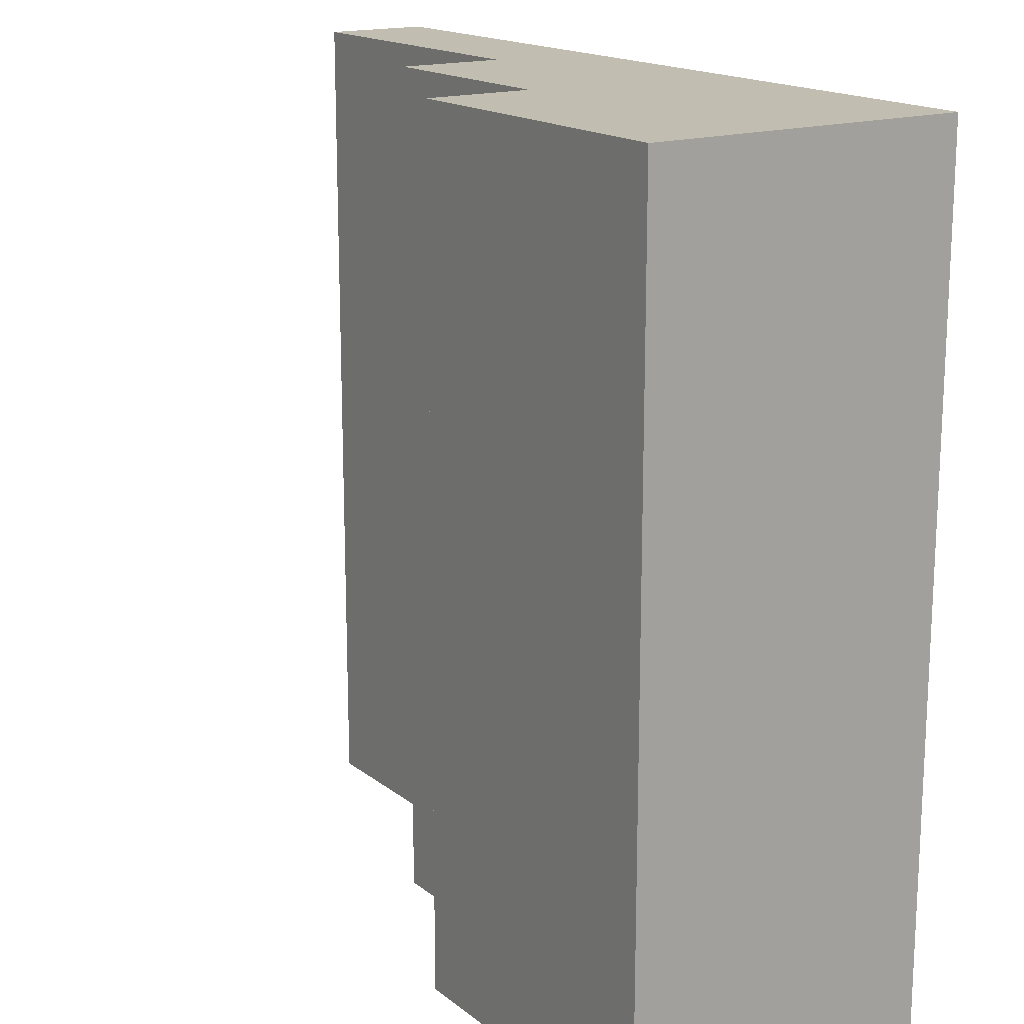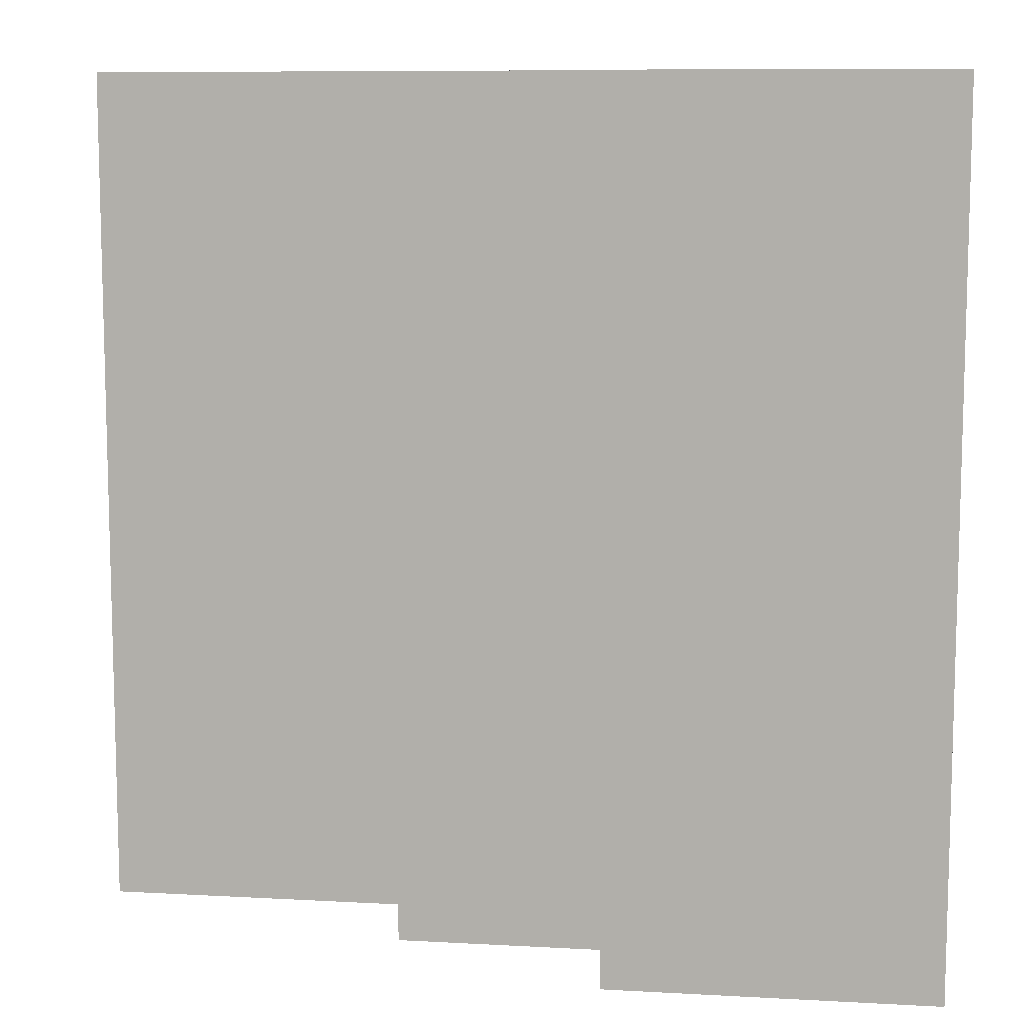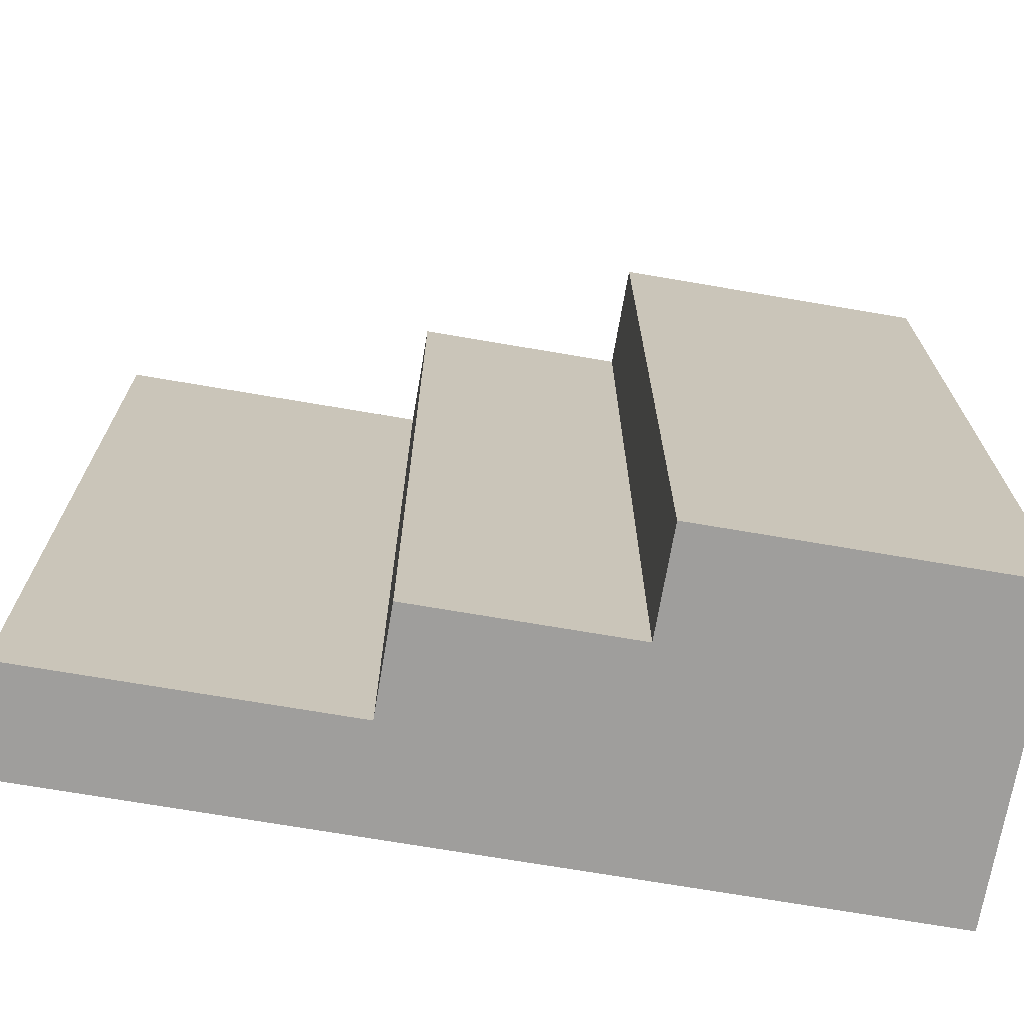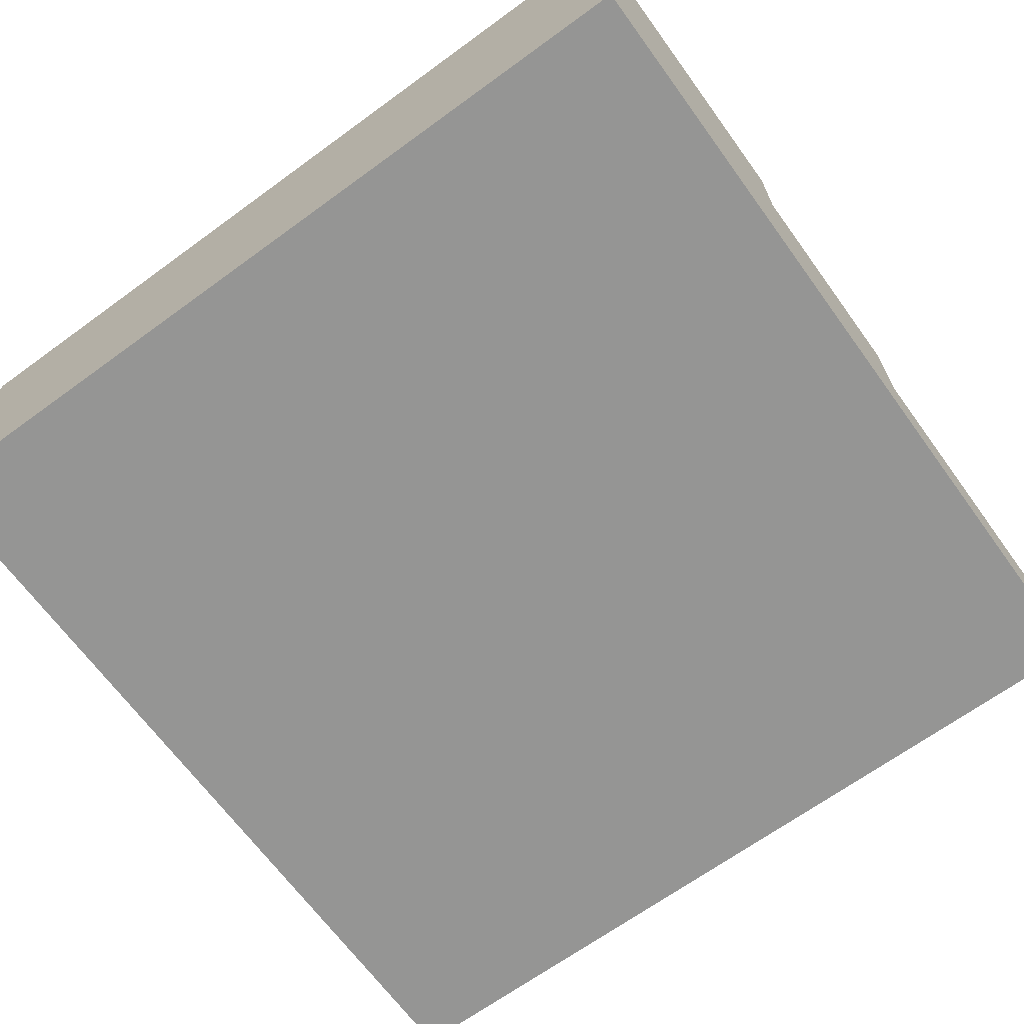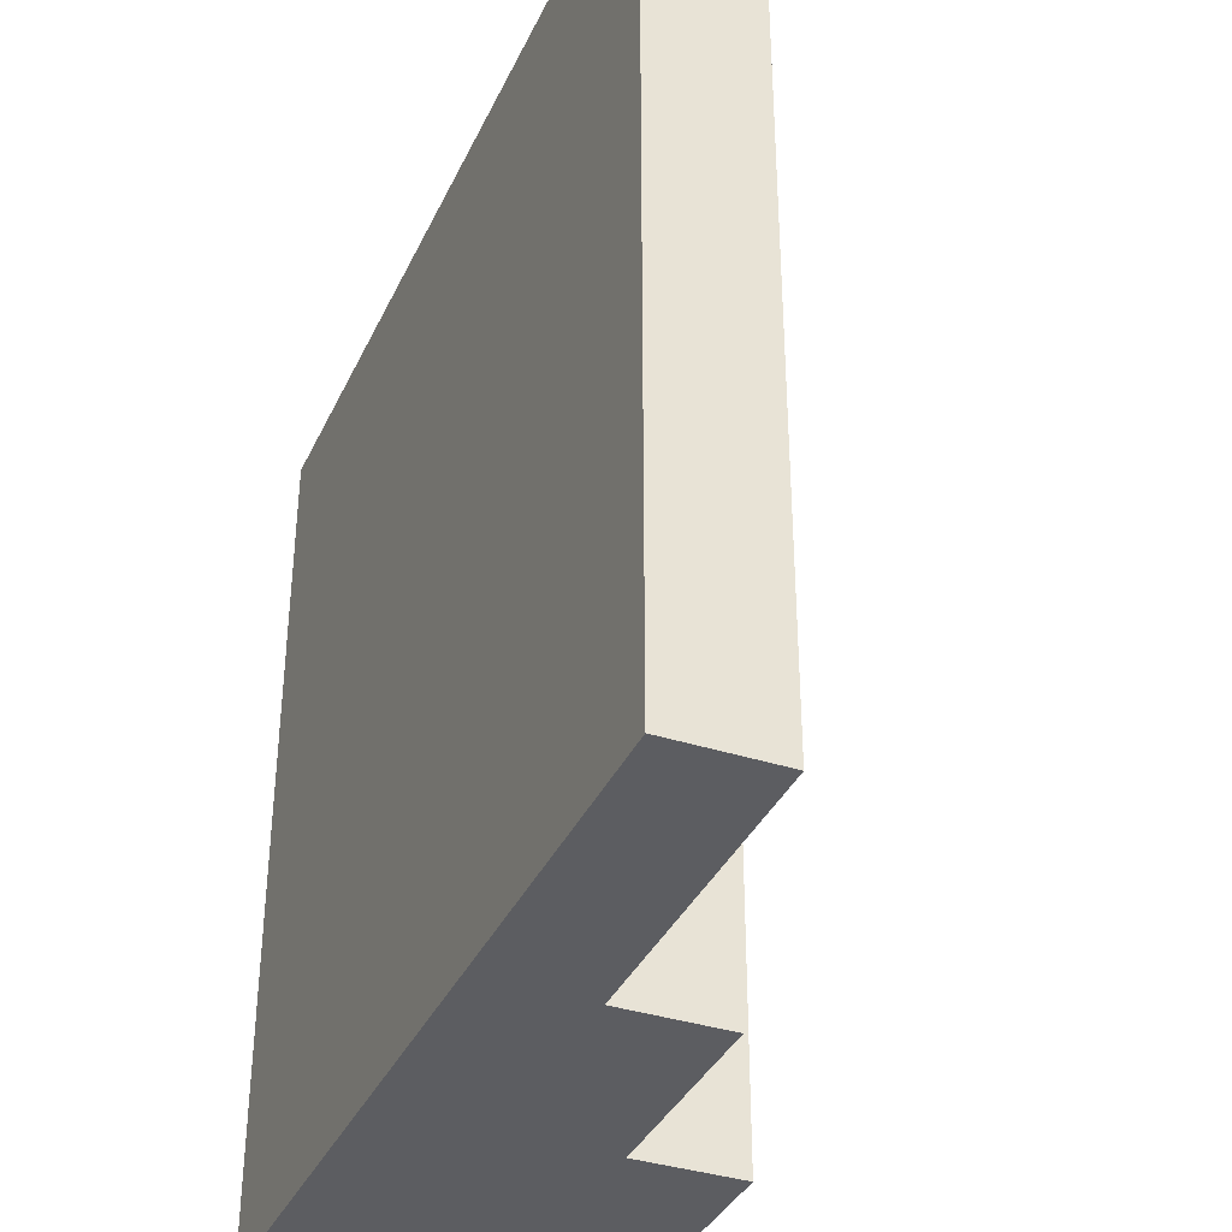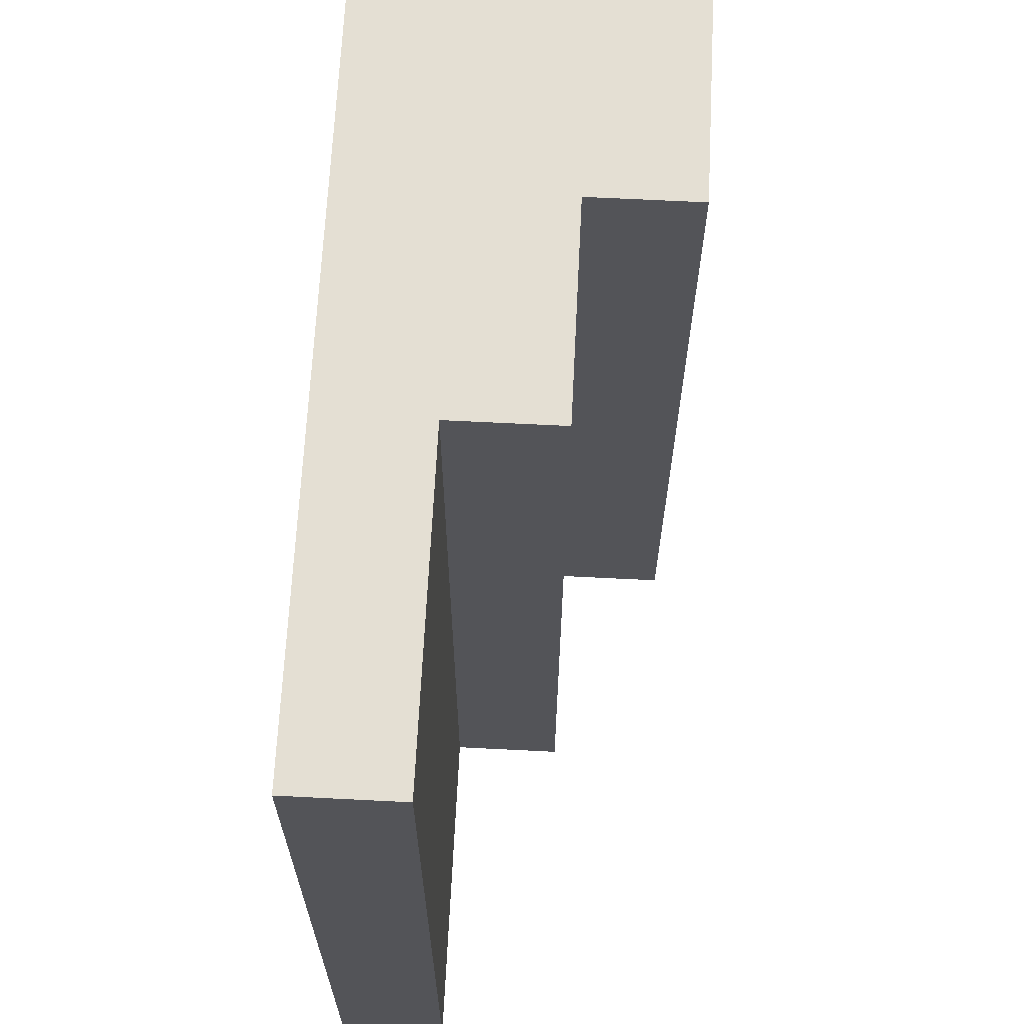
<metadata>
{"format":"obj","ext":"obj","renderer":"f3d","projection":"perspective","resolution":1024,"background":"white","views":[{"elev":16.8,"azim":-123.7,"up":"+Z"},{"elev":9.8,"azim":-171.9,"up":"+Z"},{"elev":-71.0,"azim":170.3,"up":"+Z"},{"elev":-67.4,"azim":-53.9,"up":"+Y"},{"elev":-36.6,"azim":67.2,"up":"+Z"},{"elev":66.6,"azim":92.9,"up":"+Z"}]}
</metadata>
<code>
o
v -0.4 0 0.4
v -0.4 0 -0.4
v -0.4 0.3 0.4
v -0.4 0.3 -0.4
v -0.1 0.2 0.4
v -0.1 0.2 -0.4
v -0.1 0.3 0.4
v -0.1 0.3 -0.4
v 0.1 0.1 0.4
v 0.1 0.1 -0.4
v 0.1 0.2 0.4
v 0.1 0.2 -0.4
v 0.4 0 0.4
v 0.4 0 -0.4
v 0.4 0.1 0.4
v 0.4 0.1 -0.4
v -0.4 0 0.4
v -0.4 0.3 0.4
v -0.1 0 0.4
v -0.1 0.2 0.4
v -0.1 0.3 0.4
v 0.1 0 0.4
v 0.1 0.1 0.4
v 0.1 0.2 0.4
v 0.4 0 0.4
v 0.4 0.1 0.4
v -0.4 0 -0.4
v -0.4 0.3 -0.4
v -0.1 0 -0.4
v -0.1 0.2 -0.4
v -0.1 0.3 -0.4
v 0.1 0 -0.4
v 0.1 0.1 -0.4
v 0.1 0.2 -0.4
v 0.4 0 -0.4
v 0.4 0.1 -0.4
v -0.4 0 0.4
v -0.1 0 0.4
v 0.1 0 0.4
v 0.4 0 0.4
v -0.4 0 -0.4
v -0.1 0 -0.4
v 0.1 0 -0.4
v 0.4 0 -0.4
v 0.1 0.1 0.4
v 0.4 0.1 0.4
v 0.1 0.1 -0.4
v 0.4 0.1 -0.4
v -0.1 0.2 0.4
v 0.1 0.2 0.4
v -0.1 0.2 -0.4
v 0.1 0.2 -0.4
v -0.4 0.3 0.4
v -0.1 0.3 0.4
v -0.4 0.3 -0.4
v -0.1 0.3 -0.4
f 3 2 1
f 4 2 3
f 5 6 7
f 7 6 8
f 9 10 11
f 11 10 12
f 13 14 15
f 15 14 16
f 19 18 17
f 20 18 19
f 21 18 20
f 22 20 19
f 23 20 22
f 24 20 23
f 25 23 22
f 26 23 25
f 27 28 29
f 29 28 30
f 30 28 31
f 29 30 32
f 32 30 33
f 33 30 34
f 32 33 35
f 35 33 36
f 41 38 37
f 42 39 38
f 42 38 41
f 43 40 39
f 43 39 42
f 44 40 43
f 45 46 47
f 47 46 48
f 49 50 51
f 51 50 52
f 53 54 55
f 55 54 56

</code>
